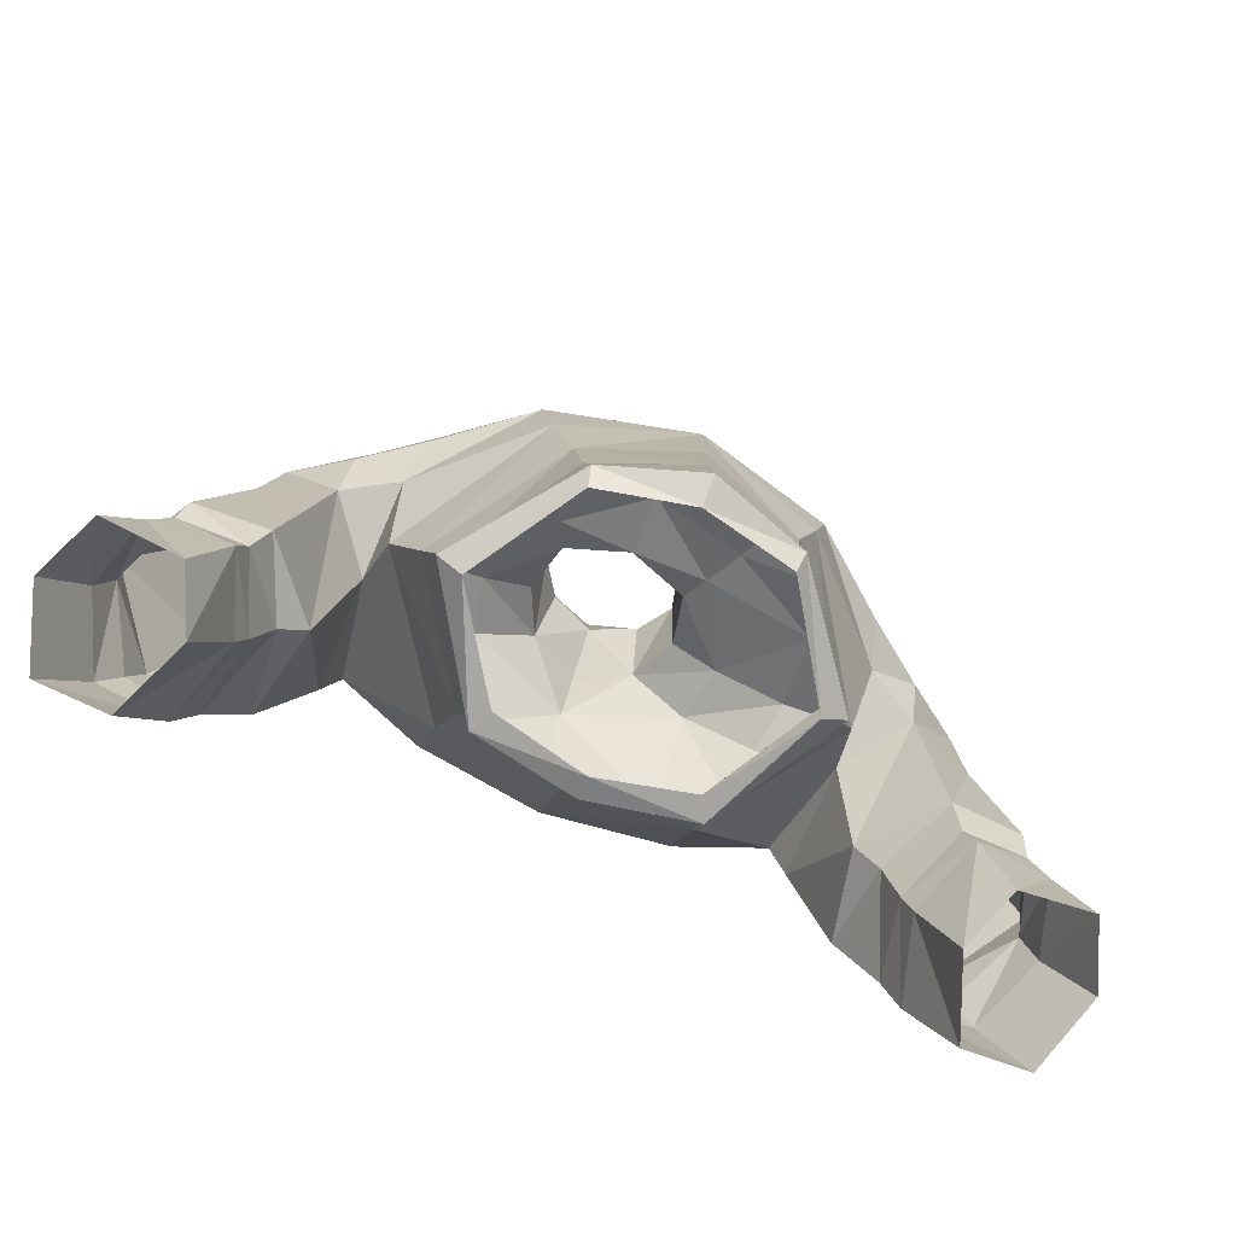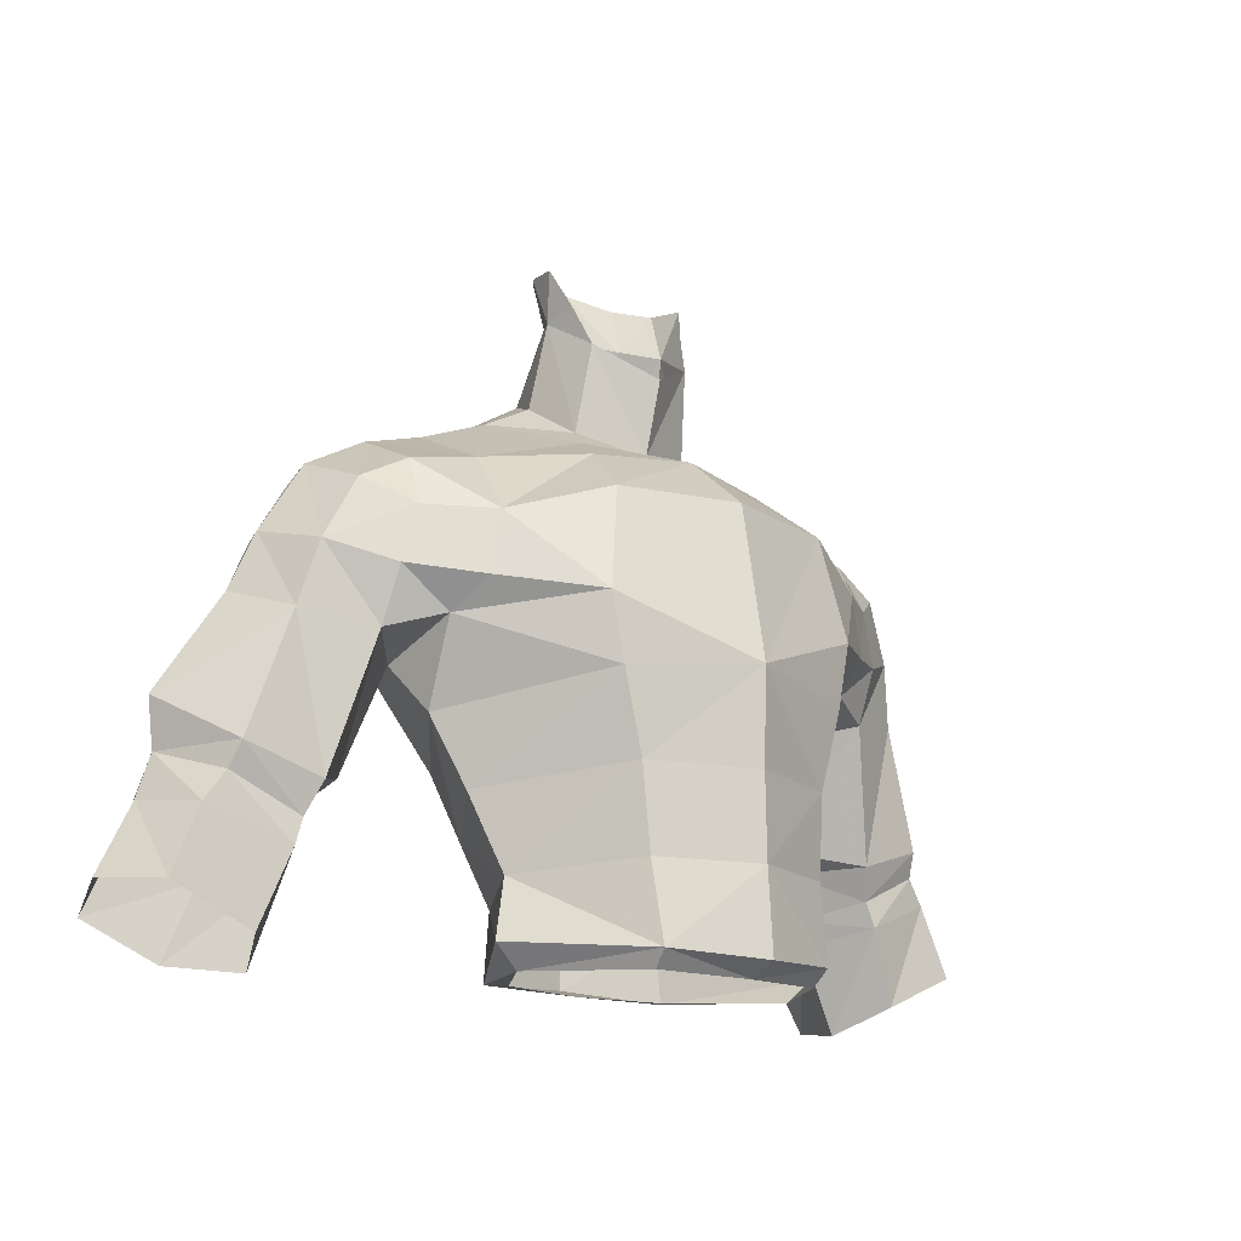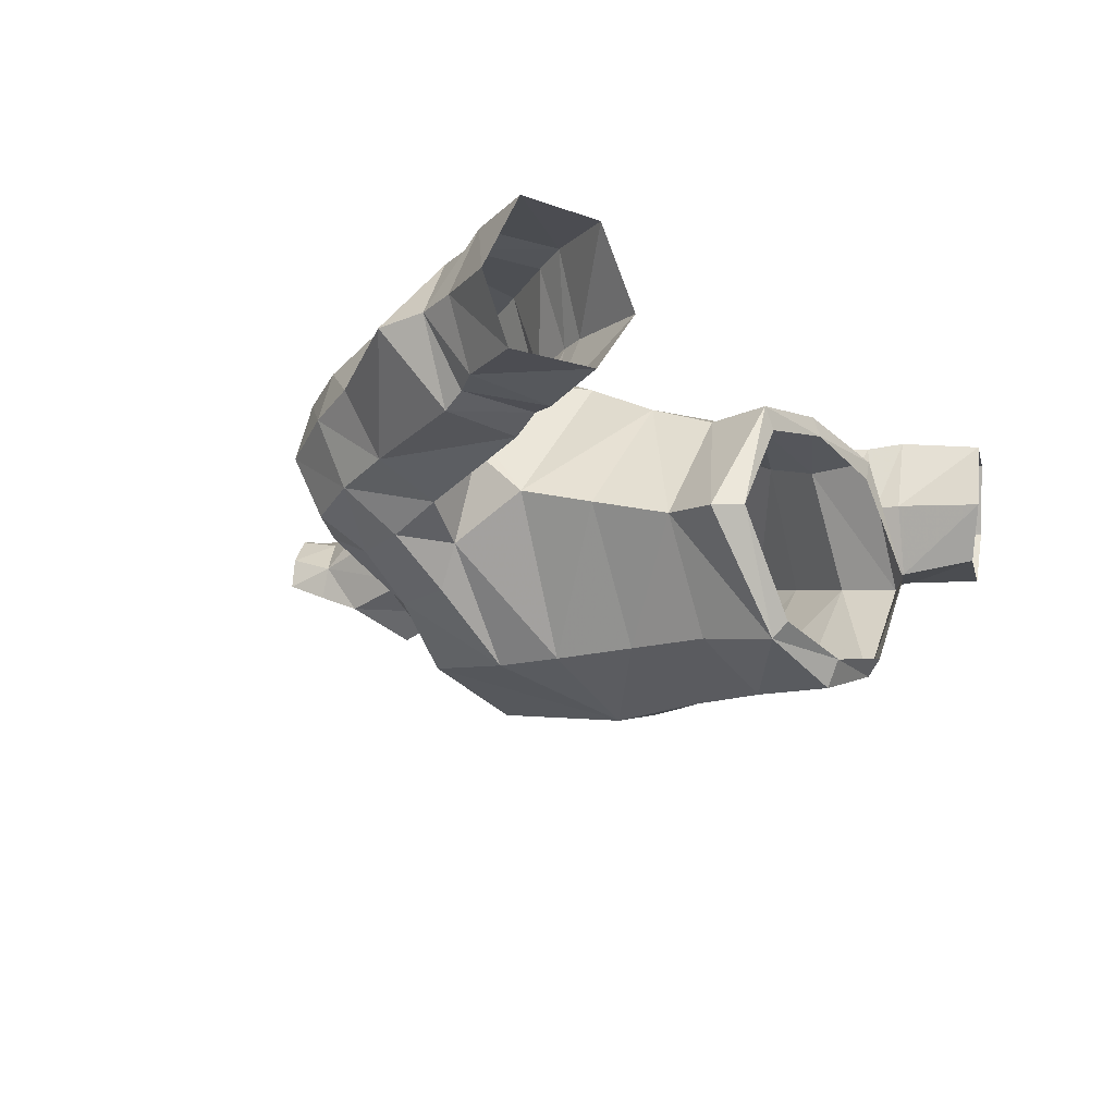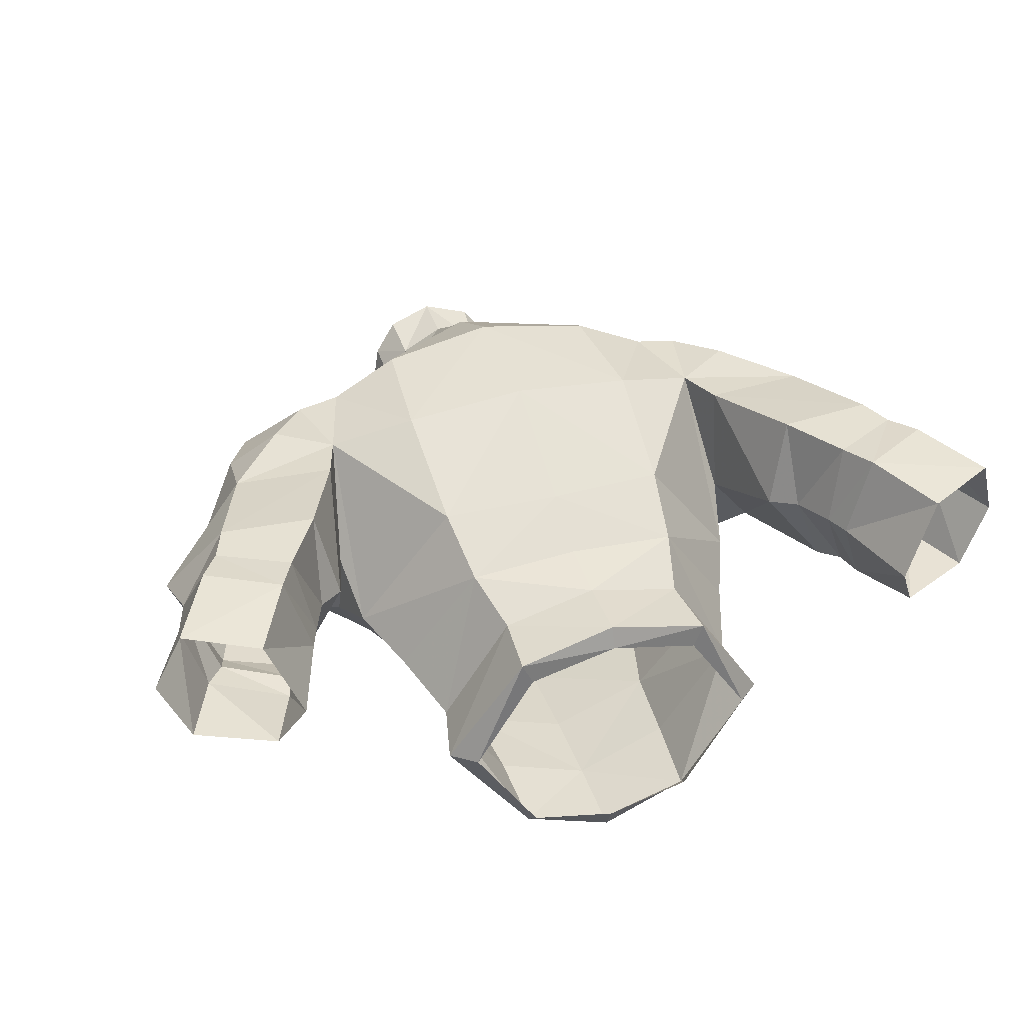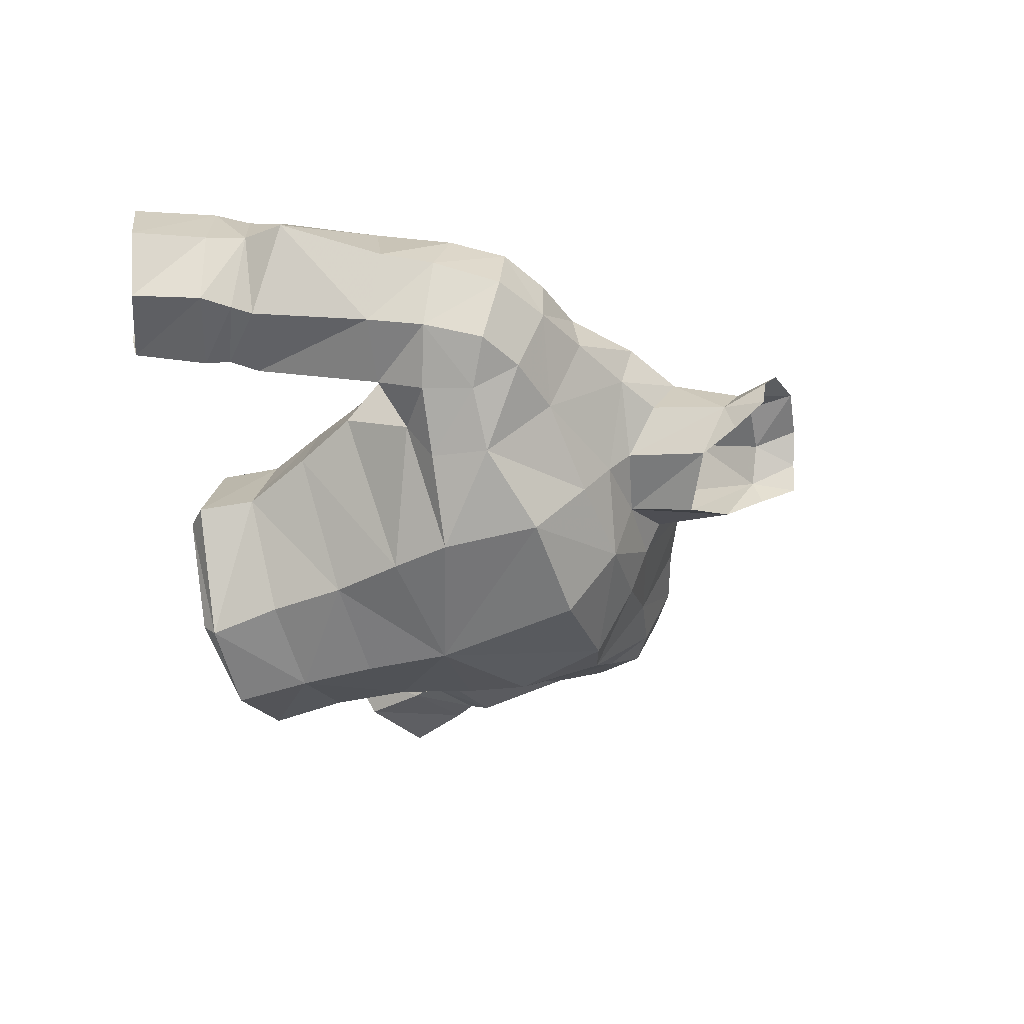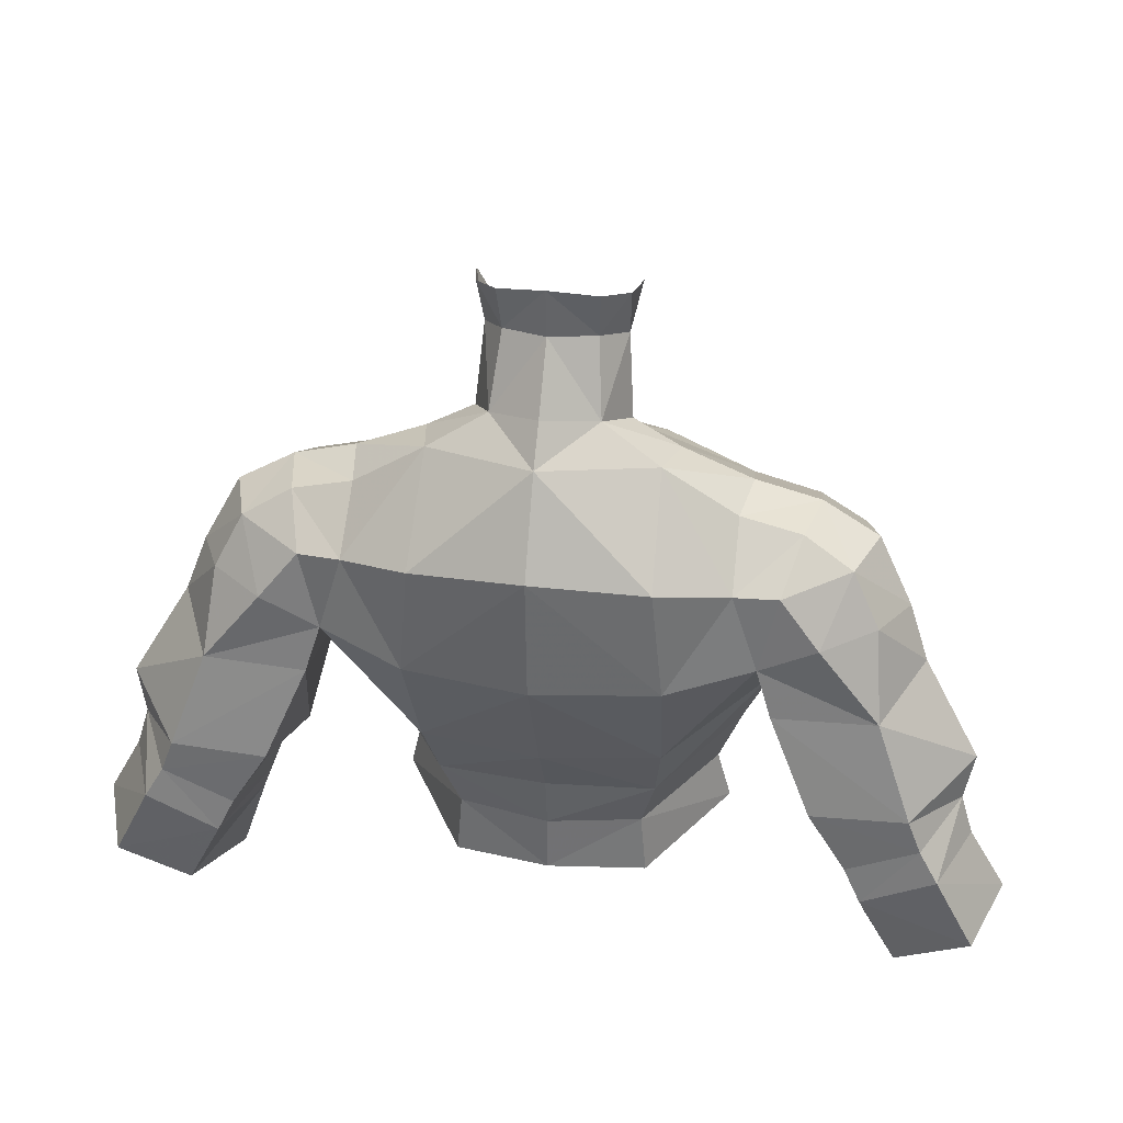
<metadata>
{"format":"obj","ext":"obj","renderer":"f3d","projection":"perspective","resolution":1024,"background":"white","views":[{"elev":-78.3,"azim":-22.3,"up":"+Z"},{"elev":-16.0,"azim":-39.3,"up":"+Z"},{"elev":-17.6,"azim":127.6,"up":"+Y"},{"elev":37.3,"azim":161.4,"up":"+Y"},{"elev":-41.2,"azim":-71.3,"up":"+Y"},{"elev":33.5,"azim":-170.2,"up":"+Z"}]}
</metadata>
<code>
g priest_armour_male_140002
v 5.103 -4.566 68.23
v 4.605 -4.572 65.84
v 8.537 -0.5955 67.7
v 8.088 -2.15 68.71
v 8.178 0.9968 64.79
v 7.107 0.331 62.29
v 4.178 4.696 61.55
v 4.53 6.028 64.14
v 3.559 3.829 59.24
v 6.122 -0.4203 59.54
v 6.648 -0.7031 57.35
v 3.771 3.816 56.73
v -0.06428 4.605 56.96
v -0.06428 4.664 59.31
v 2.693 2.922 81.92
v 2.556 2.22 80.01
v 1.659 3.589 80.49
v 1.775 4.066 82.26
v -0.0643 4.565 82.57
v -0.0643 4.364 80.7
v 7.283 3.095 74.94
v 6.958 5.055 74.56
v 4.181 5.295 76.41
v 4.616 3.092 76.03
v 7.037 0.1814 73.51
v 9.583 0.3559 72.96
v 9.765 2.768 74.12
v 7.283 3.095 74.94
v 9.765 2.768 74.12
v 9.278 5.01 73.98
v 8.68 6.909 72.4
v 7.018 7.158 72.48
v 7.703 -2.173 70.97
v 9.818 -0.5863 71.09
v 2.815 2.919 76.95
v 1.954 4.776 77.75
v -0.0643 5.971 78.27
v -0.06428 -0.06592 74.99
v 2.346 0.859 75.62
v 2.056 0.3016 78.83
v -0.06428 -0.8352 77.66
v -0.0643 7.049 76.86
v -0.0643 5.971 78.27
v 1.954 4.776 77.75
v 3.815 -4.483 62.91
v -0.06428 -5.98 59.82
v -0.06428 -6.197 56.76
v 3.39 -5.026 56.97
v 3.549 -4.56 59.86
v -0.06428 5.016 61.5
v -0.06429 6.268 63.72
v 13.25 3.601 70.52
v 12.42 0.9993 69.84
v 13 1.467 67.58
v 14 4.073 68.47
v 11.93 2.974 72.93
v 11.35 0.6024 72.02
v 11.13 5.396 72.89
v 12.18 5.88 70.83
v 10.36 -0.4589 69.06
v 10.45 0.4168 67.11
v 9.765 2.768 74.12
v 9.278 5.01 73.98
v 9.583 0.3559 72.96
v 12.37 7.85 59.77
v 11.71 7.713 61.14
v 14.42 7.798 62.42
v 15.15 7.967 61.17
v 8.594 7.143 67.37
v 12.5 7.188 67.58
v 13.91 7.82 63.76
v 10.24 7.747 63.54
v 12.12 1.988 61.02
v 14.72 2.286 62.22
v 14.51 1.819 63.13
v 11.69 1.481 62.2
v 8.088 -2.15 68.71
v 8.537 -0.5955 67.7
v 11.06 4.642 60.53
v 11.41 4.659 59.59
v 12.45 1.899 60.07
v 11.41 4.659 59.59
v 11.06 4.642 60.53
v -0.06428 -5.171 56.27
v 3.261 -4.441 56.37
v 16.68 7.718 58.11
v 13.85 7.468 56.83
v 12.53 4.36 56.36
v 13.53 2.252 57.29
v 12.53 4.36 56.36
v 16.59 2.315 58.64
v 15.43 2.415 61.26
v 17.74 4.87 58.87
v 16.3 5.159 61.52
v 10.44 4.417 62.18
v 10.44 4.417 62.18
v -5.232 -4.566 68.23
v -8.217 -2.15 68.71
v -8.665 -0.5955 67.7
v -4.733 -4.572 65.84
v -8.306 0.9968 64.79
v -4.659 6.028 64.14
v -4.306 4.696 61.55
v -7.236 0.331 62.29
v -6.776 -0.7031 57.35
v -6.251 -0.4203 59.54
v -3.687 3.829 59.24
v -3.9 3.816 56.73
v -0.06428 4.664 59.31
v -0.06428 4.605 56.96
v -2.822 2.922 81.92
v -1.903 4.066 82.26
v -1.788 3.589 80.49
v -2.684 2.22 80.01
v -7.411 3.095 74.94
v -4.745 3.092 76.03
v -4.309 5.295 76.41
v -7.086 5.055 74.56
v -7.166 0.1814 73.51
v -7.411 3.095 74.94
v -9.894 2.768 74.12
v -9.712 0.3559 72.96
v -9.406 5.01 73.98
v -9.894 2.768 74.12
v -7.147 7.158 72.48
v -8.808 6.909 72.4
v -9.947 -0.5863 71.09
v -7.832 -2.173 70.97
v -2.083 4.776 77.75
v -2.943 2.919 76.95
v -2.184 0.3016 78.83
v -2.474 0.859 75.62
v -2.083 4.776 77.75
v -3.944 -4.483 62.91
v -0.06428 -5.98 59.82
v -3.678 -4.56 59.86
v -3.519 -5.026 56.97
v -0.06428 -6.197 56.76
v -0.06428 5.016 61.5
v -0.06429 6.268 63.72
v -13.38 3.601 70.52
v -14.13 4.073 68.47
v -13.13 1.467 67.58
v -12.55 0.9992 69.84
v -12.06 2.974 72.93
v -11.48 0.6024 72.02
v -11.26 5.396 72.89
v -12.31 5.88 70.83
v -10.58 0.4168 67.11
v -10.49 -0.4589 69.06
v -9.894 2.768 74.12
v -9.406 5.01 73.98
v -9.712 0.3559 72.96
v -12.5 7.85 59.77
v -15.28 7.967 61.17
v -14.55 7.798 62.42
v -11.84 7.713 61.14
v -8.722 7.143 67.37
v -10.37 7.747 63.54
v -14.04 7.82 63.76
v -12.63 7.188 67.58
v -12.25 1.988 61.02
v -11.82 1.481 62.2
v -14.64 1.819 63.13
v -14.85 2.286 62.22
v -8.665 -0.5955 67.7
v -8.217 -2.15 68.71
v -11.19 4.642 60.53
v -12.58 1.899 60.07
v -11.53 4.659 59.59
v -11.19 4.642 60.53
v -11.53 4.659 59.59
v -3.389 -4.441 56.37
v -16.81 7.718 58.11
v -13.98 7.468 56.83
v -12.66 4.36 56.36
v -13.65 2.252 57.29
v -12.66 4.36 56.36
v -15.58 2.462 61.17
v -16.72 2.315 58.64
v -16.43 5.159 61.52
v -17.87 4.87 58.87
v -10.56 4.417 62.18
v -10.56 4.417 62.18
v 9.468 4.245 62.97
v 9.468 4.245 62.97
v -0.06427 -6.048 66.35
v -0.06431 8.589 68.38
v -0.06428 -0.06592 74.99
v -0.06427 -2.438 74.16
v 2.848 -0.1541 74.84
v -0.06431 8.875 73.31
v 4.321 8.275 72.95
v 4.721 8.014 68.53
v 4.41 -3.944 72
v 7.994 6.978 69.29
v 2.443 0.9811 80.38
v 2.936 1.637 81.78
v 4.616 3.092 76.03
v 2.815 2.919 76.95
v 2.346 0.859 75.62
v 3.547 -1.644 73.89
v 2.815 2.919 76.95
v 8.579 2.814 66.64
v -0.06426 -4.988 72.06
v 3.366 2.963 56.64
v -0.06428 3.75 56.66
v 5.709 -0.5888 56.5
v 5.709 -0.5888 56.5
v 3.771 3.816 56.73
v 6.648 -0.7031 57.35
v -0.06428 -5.916 62.88
v 10.18 7.203 70.53
v 7.994 6.978 69.29
v 8.68 6.909 72.4
v 9.818 -0.5863 71.09
v 15.82 5.083 63.1
v 16.18 4.83 64.86
v 8.579 2.814 66.64
v 8.579 2.814 66.64
v 3.39 -5.026 56.97
v -9.597 4.245 62.97
v -9.597 4.245 62.97
v -0.06427 -6.048 66.35
v -2.977 -0.1541 74.84
v -4.45 8.275 72.95
v -4.85 8.014 68.53
v -4.538 -3.944 72
v -8.123 6.978 69.29
v -2.572 0.9811 80.38
v -3.065 1.637 81.78
v -4.745 3.092 76.03
v -2.474 0.859 75.62
v -2.943 2.919 76.95
v -3.675 -1.644 73.89
v -2.943 2.919 76.95
v -8.708 2.814 66.64
v -3.495 2.963 56.64
v -5.837 -0.5888 56.5
v -3.9 3.816 56.73
v -5.837 -0.5888 56.5
v -6.776 -0.7031 57.35
v -10.31 7.203 70.53
v -8.123 6.978 69.29
v -8.808 6.909 72.4
v -9.947 -0.5863 71.09
v -15.95 5.083 63.1
v -16.31 4.83 64.86
v -8.708 2.814 66.64
v -8.708 2.814 66.64
v -3.519 -5.026 56.97
f 1 2 3
f 3 4 1
f 5 6 7
f 7 8 5
f 9 10 11
f 11 12 9
f 13 14 9
f 9 12 13
f 15 16 17
f 17 18 15
f 19 18 17
f 17 20 19
f 21 22 23
f 23 24 21
f 25 26 27
f 27 28 25
f 22 21 29
f 29 30 22
f 30 31 32
f 32 22 30
f 26 25 33
f 33 34 26
f 16 35 36
f 36 17 16
f 20 17 36
f 36 37 20
f 38 39 40
f 40 41 38
f 42 43 44
f 44 23 42
f 2 45 6
f 6 5 2
f 46 47 48
f 48 49 46
f 14 50 7
f 7 9 14
f 45 49 10
f 10 6 45
f 7 50 51
f 51 8 7
f 52 53 54
f 54 55 52
f 56 57 53
f 53 52 56
f 58 56 52
f 52 59 58
f 53 60 61
f 61 54 53
f 62 56 58
f 58 63 62
f 57 56 62
f 62 64 57
f 65 66 67
f 67 68 65
f 69 70 71
f 71 72 69
f 73 74 75
f 75 76 73
f 76 75 54
f 54 61 76
f 60 77 78
f 78 61 60
f 79 80 81
f 81 73 79
f 65 82 83
f 83 66 65
f 84 85 48
f 48 47 84
f 86 87 65
f 65 68 86
f 88 89 81
f 81 80 88
f 87 90 82
f 82 65 87
f 89 91 92
f 92 81 89
f 91 93 94
f 94 92 91
f 93 86 68
f 68 94 93
f 73 76 95
f 95 79 73
f 96 72 66
f 66 83 96
f 97 98 99
f 99 100 97
f 101 102 103
f 103 104 101
f 105 106 107
f 107 108 105
f 107 109 110
f 110 108 107
f 111 112 113
f 113 114 111
f 19 20 113
f 113 112 19
f 115 116 117
f 117 118 115
f 119 120 121
f 121 122 119
f 118 123 124
f 124 115 118
f 123 118 125
f 125 126 123
f 122 127 128
f 128 119 122
f 114 113 129
f 129 130 114
f 20 37 129
f 129 113 20
f 38 41 131
f 131 132 38
f 42 117 133
f 133 43 42
f 104 134 100
f 100 101 104
f 135 136 137
f 137 138 135
f 103 139 109
f 109 107 103
f 134 104 106
f 106 136 134
f 103 102 140
f 140 139 103
f 141 142 143
f 143 144 141
f 145 141 144
f 144 146 145
f 147 148 141
f 141 145 147
f 144 143 149
f 149 150 144
f 151 152 147
f 147 145 151
f 146 153 151
f 151 145 146
f 154 155 156
f 156 157 154
f 158 159 160
f 160 161 158
f 162 163 164
f 164 165 162
f 163 149 143
f 143 164 163
f 150 149 166
f 166 167 150
f 168 162 169
f 169 170 168
f 154 157 171
f 171 172 154
f 84 138 137
f 137 173 84
f 174 155 154
f 154 175 174
f 176 170 169
f 169 177 176
f 175 154 172
f 172 178 175
f 177 169 179
f 179 180 177
f 180 179 181
f 181 182 180
f 182 181 155
f 155 174 182
f 162 168 183
f 183 163 162
f 184 171 157
f 157 159 184
f 61 185 76
f 186 69 72
f 95 76 185
f 186 72 96
f 187 45 2
f 8 51 188
f 189 190 191
f 192 193 194
f 2 1 187
f 33 195 1
f 194 196 8
f 23 22 32
f 195 187 1
f 197 40 16
f 16 198 197
f 16 15 198
f 25 28 199
f 193 42 23
f 31 196 32
f 33 1 4
f 200 201 199
f 33 25 202
f 202 195 33
f 40 39 16
f 192 194 188
f 202 190 195
f 203 24 44
f 33 4 34
f 193 192 42
f 32 196 194
f 16 39 35
f 196 5 8
f 5 3 2
f 5 204 3
f 190 205 195
f 193 32 194
f 23 32 193
f 201 191 199
f 199 191 25
f 191 202 25
f 191 190 202
f 189 191 201
f 24 23 44
f 12 206 207
f 206 12 208
f 196 204 5
f 10 49 48
f 48 11 10
f 10 7 6
f 208 48 85
f 209 210 211
f 10 9 7
f 46 49 45
f 8 188 194
f 46 45 212
f 212 45 187
f 59 52 55
f 59 70 213
f 58 59 213
f 213 214 215
f 215 63 58
f 57 216 53
f 60 216 77
f 57 64 216
f 217 74 92
f 74 73 81
f 68 67 217
f 218 54 75
f 218 71 70
f 67 72 71
f 74 81 92
f 94 217 92
f 68 217 94
f 70 214 213
f 213 215 58
f 214 69 219
f 214 70 69
f 70 59 55
f 66 72 67
f 78 220 61
f 53 216 60
f 74 217 75
f 67 71 217
f 205 187 195
f 12 207 13
f 211 221 209
f 217 218 75
f 217 71 218
f 55 54 218
f 55 218 70
f 220 185 61
f 219 69 186
f 222 149 163
f 158 223 159
f 163 183 222
f 159 223 184
f 134 224 100
f 140 102 188
f 190 189 225
f 226 192 227
f 97 100 224
f 228 128 97
f 229 227 102
f 118 117 125
f 224 228 97
f 131 230 114
f 231 114 230
f 111 114 231
f 120 119 232
f 42 226 117
f 229 126 125
f 97 128 98
f 233 234 232
f 119 128 235
f 228 235 128
f 132 131 114
f 227 192 188
f 190 235 228
f 116 236 133
f 98 128 127
f 192 226 42
f 229 125 227
f 132 114 130
f 101 229 102
f 99 101 100
f 237 101 99
f 205 190 228
f 125 226 227
f 125 117 226
f 225 233 232
f 225 232 119
f 235 225 119
f 190 225 235
f 225 189 233
f 117 116 133
f 238 108 207
f 108 238 239
f 237 229 101
f 106 105 137
f 137 136 106
f 103 106 104
f 137 239 173
f 240 241 242
f 107 106 103
f 136 135 134
f 188 102 227
f 134 135 212
f 134 212 224
f 141 148 142
f 161 148 243
f 148 147 243
f 244 243 245
f 152 245 147
f 246 146 144
f 246 150 167
f 153 146 246
f 165 247 179
f 162 165 169
f 156 155 247
f 143 248 164
f 160 248 161
f 159 156 160
f 169 165 179
f 247 181 179
f 247 155 181
f 244 161 243
f 245 243 147
f 158 244 249
f 161 244 158
f 148 161 142
f 159 157 156
f 250 166 149
f 246 144 150
f 247 165 164
f 160 156 247
f 224 205 228
f 207 108 110
f 251 242 241
f 248 247 164
f 160 247 248
f 143 142 248
f 248 142 161
f 222 250 149
f 158 249 223

</code>
